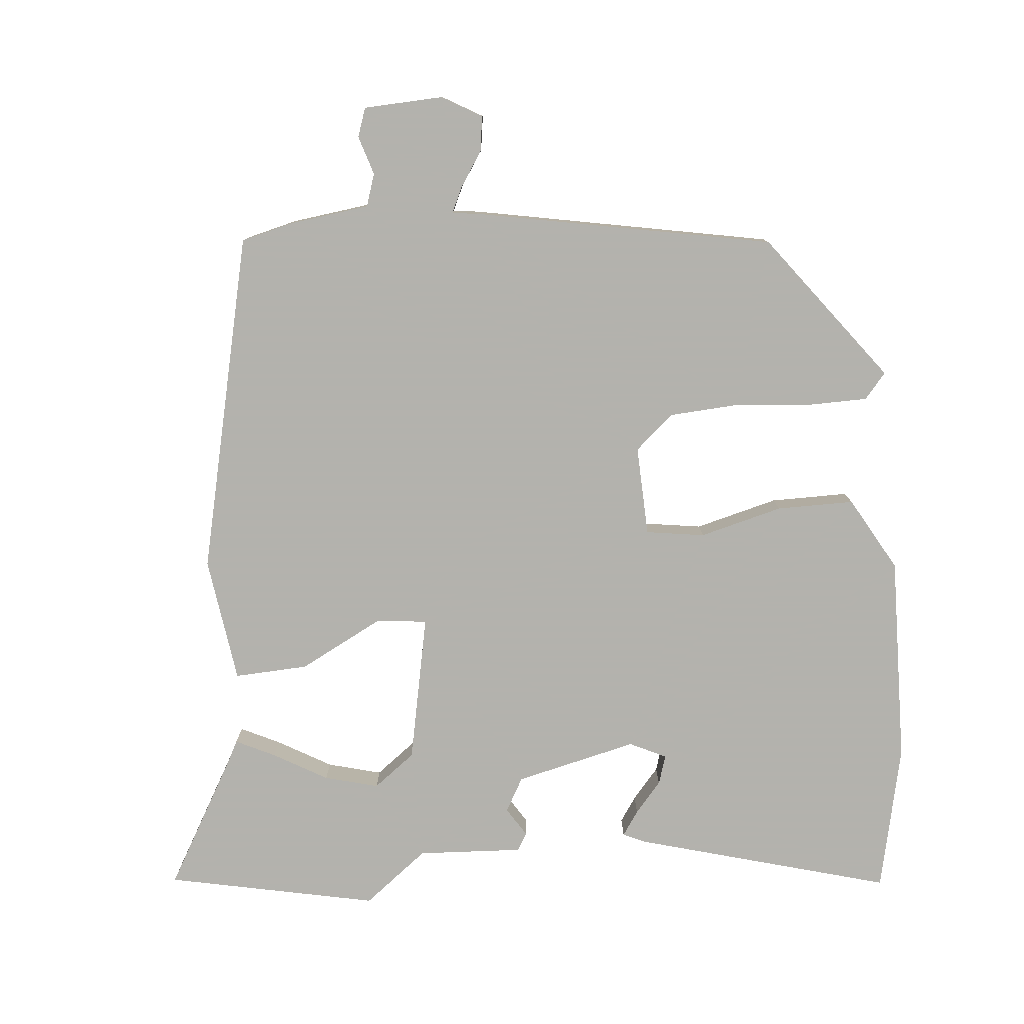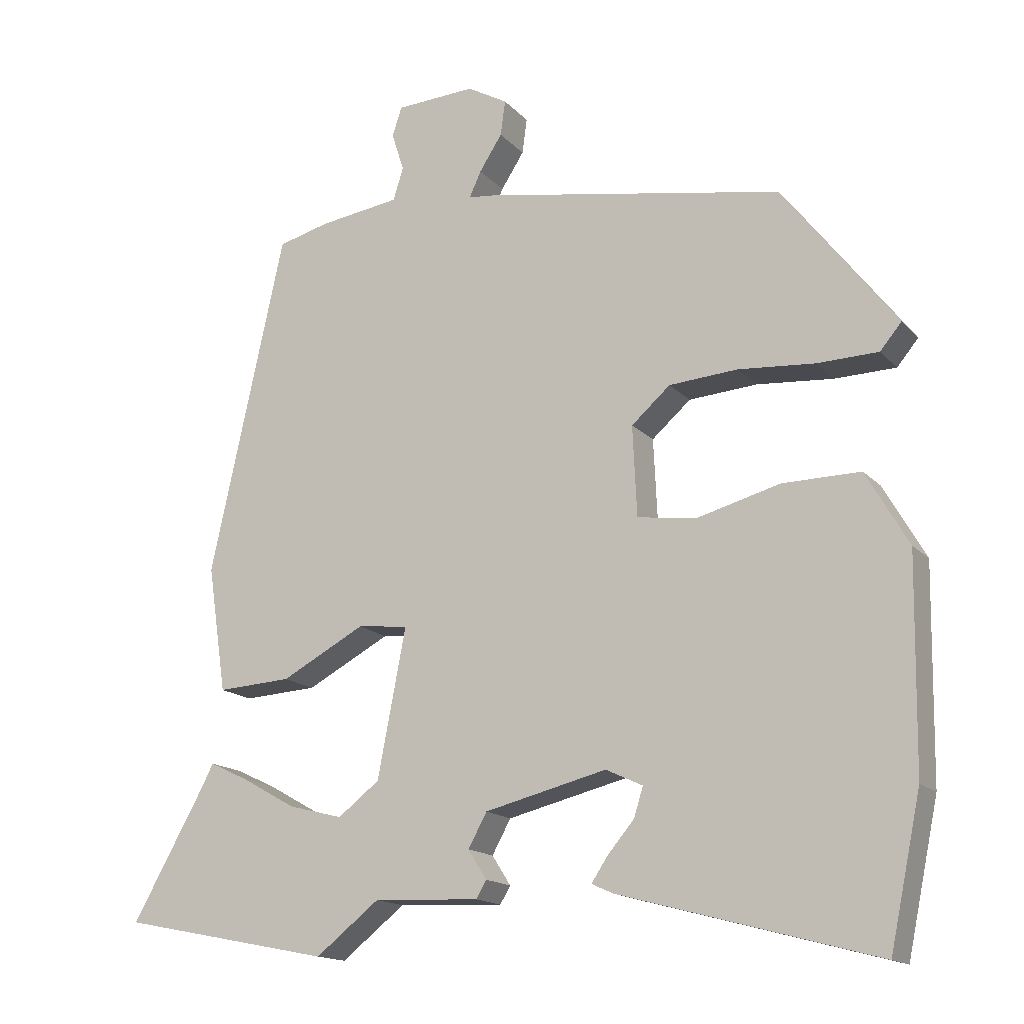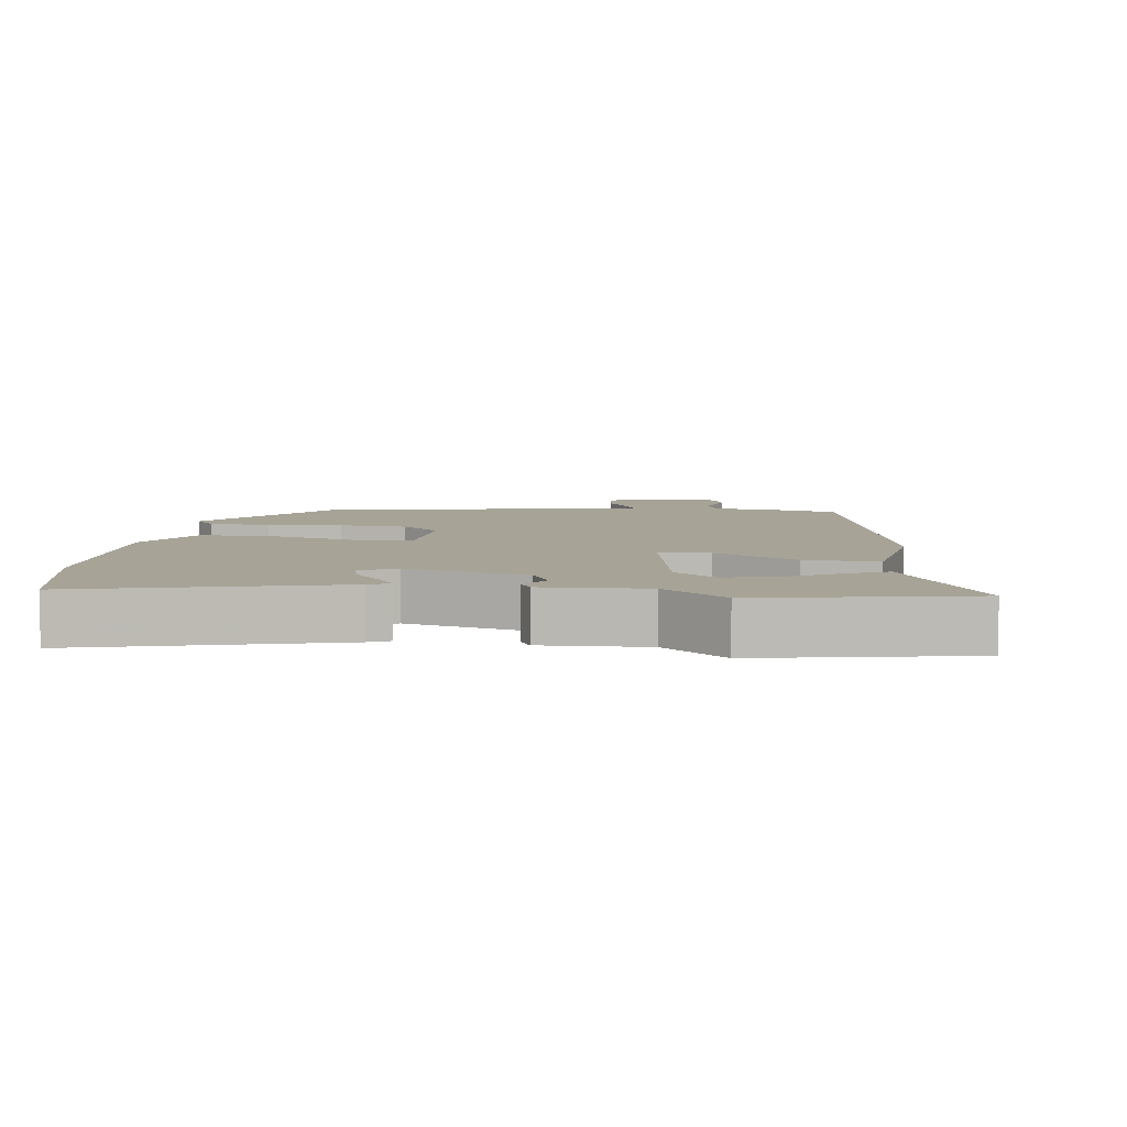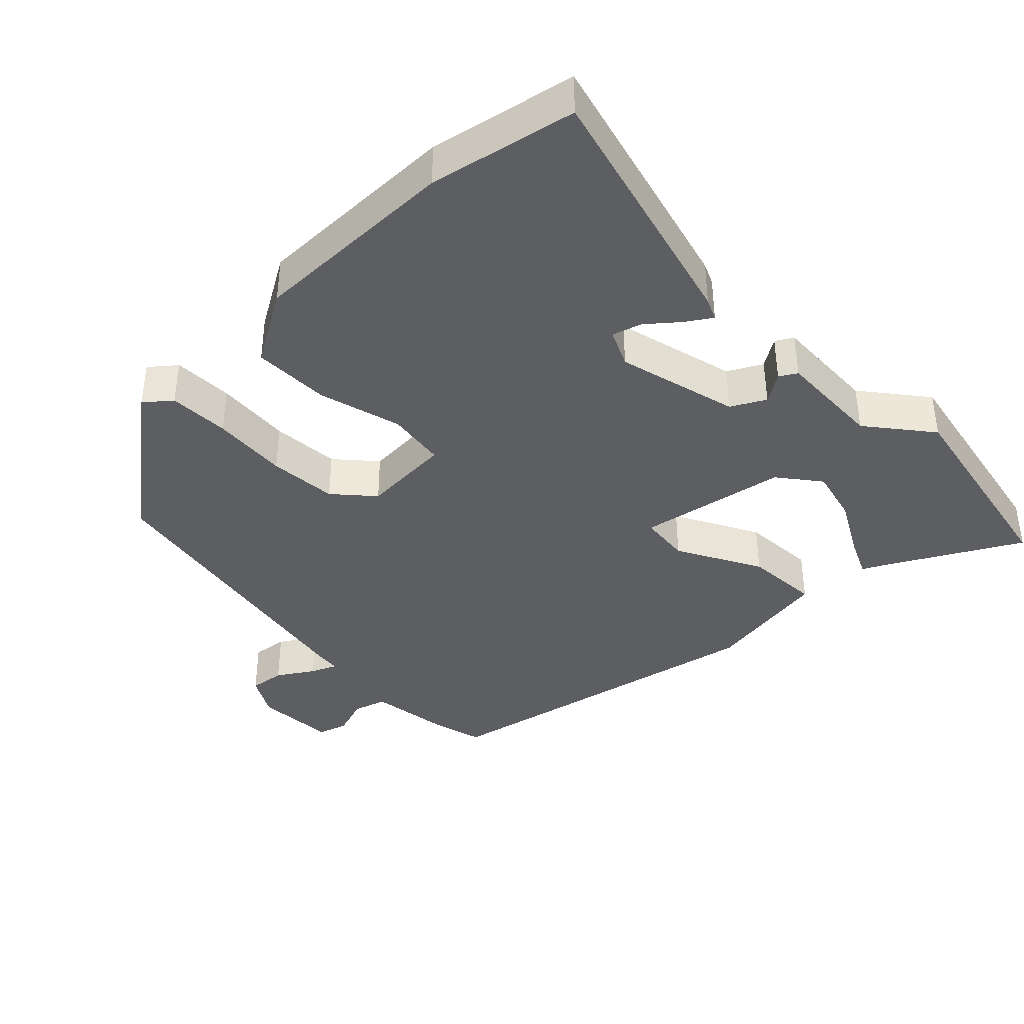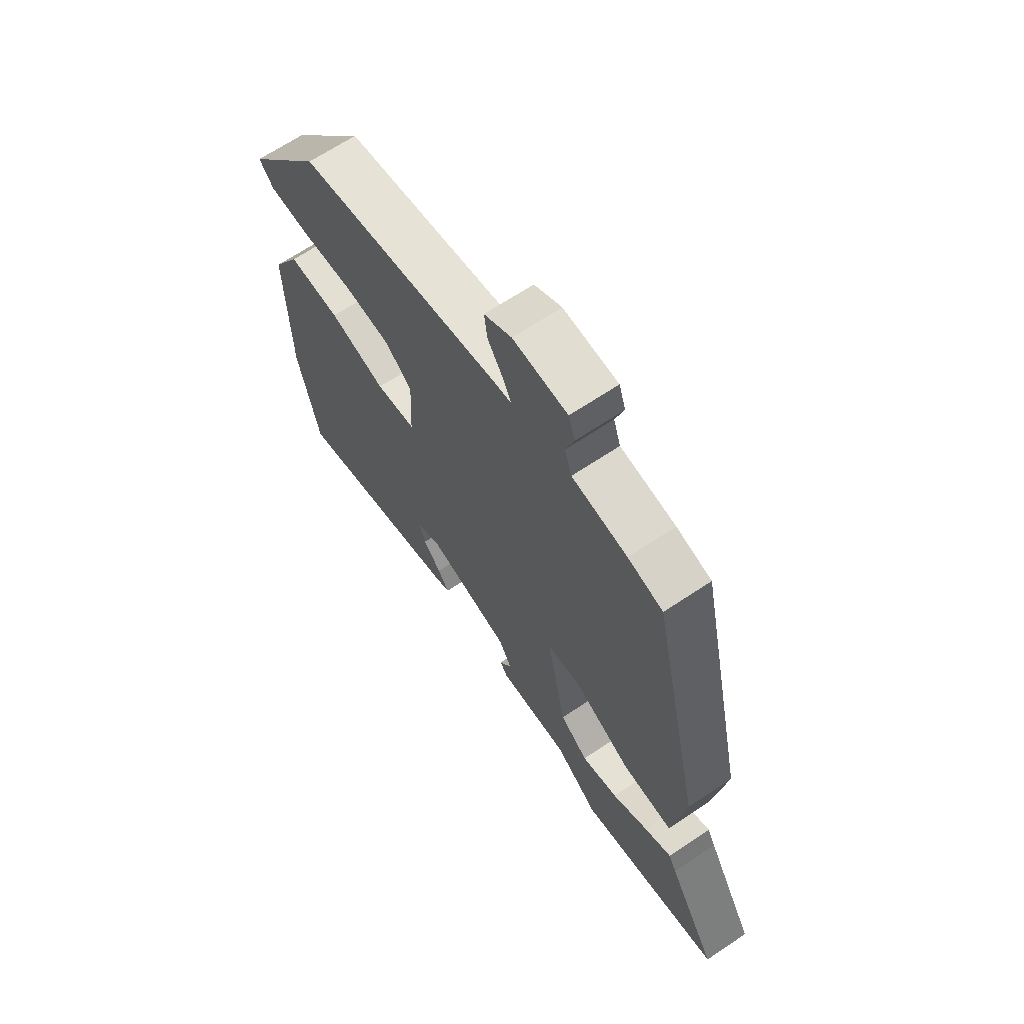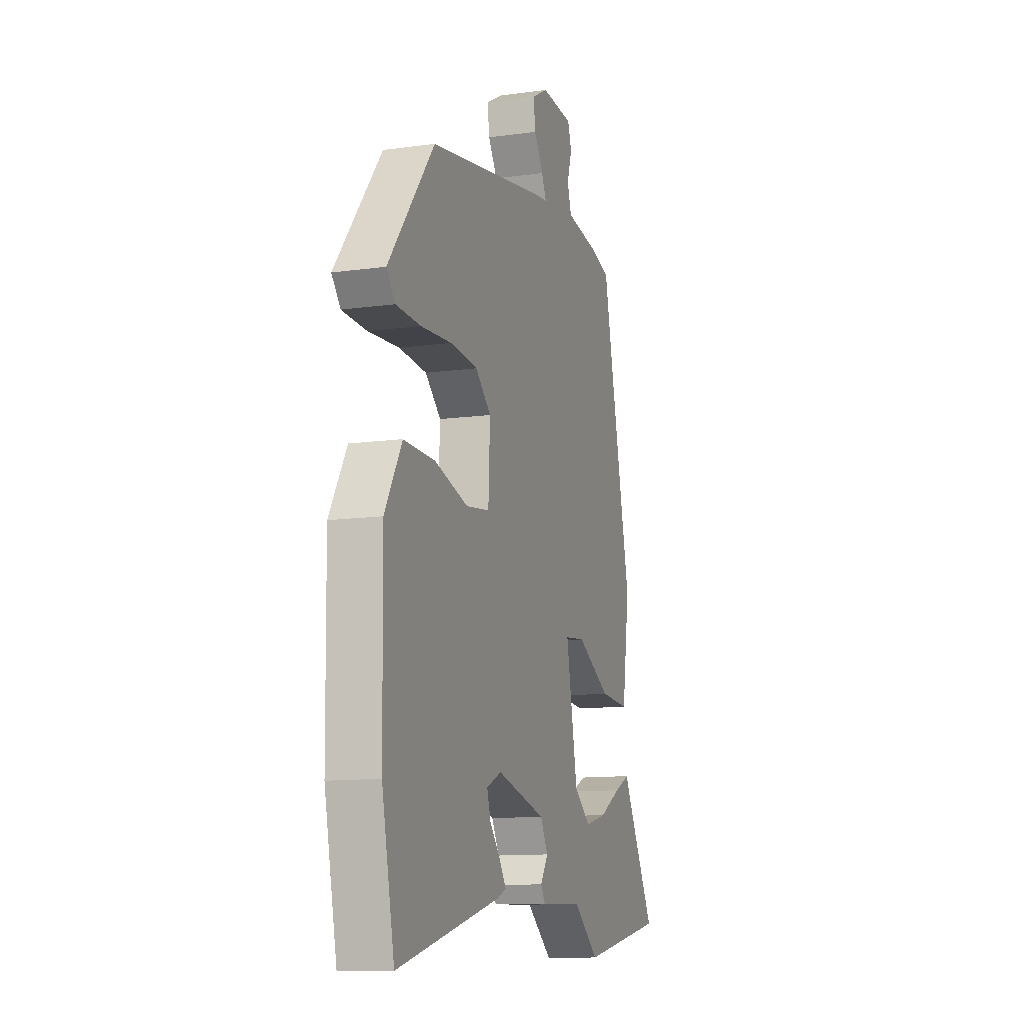
<metadata>
{"format":"obj","ext":"obj","renderer":"f3d","projection":"perspective","resolution":1024,"background":"white","views":[{"elev":-79.4,"azim":4.8,"up":"+Y"},{"elev":-15.7,"azim":27.0,"up":"+Z"},{"elev":6.7,"azim":-172.0,"up":"+Y"},{"elev":-39.3,"azim":134.8,"up":"+Y"},{"elev":66.5,"azim":-123.9,"up":"+Z"},{"elev":-12.2,"azim":108.1,"up":"+Z"}]}
</metadata>
<code>
v -0.329 0.07 -0.534
v -0.634 0.07 -0.473
v -0.529 0.07 -0.287
v -0.512 0.07 -0.254
v -0.455 0.07 -0.281
v -0.377 0.07 -0.325
v -0.299 0.07 -0.345
v -0.239 0.07 -0.299
v -0.198 0.07 -0.086
v -0.271 0.07 -0.078
v -0.392 0.07 -0.142
v -0.499 0.07 -0.148
v -0.526 0.07 0.034
v -0.418 0.07 0.525
v -0.344 0.07 0.544
v -0.227 0.07 0.56
v -0.212 0.07 0.607
v -0.23 0.07 0.663
v -0.216 0.07 0.705
v -0.101 0.07 0.711
v -0.043 0.07 0.678
v -0.05 0.07 0.627
v -0.083 0.07 0.576
v -0.1 0.07 0.539
v -0.063 0.07 0.535
v 0.371 0.07 0.456
v 0.535 0.07 0.243
v 0.504 0.07 0.206
v 0.416 0.07 0.204
v 0.306 0.07 0.213
v 0.207 0.07 0.206
v 0.151 0.07 0.157
v 0.157 0.07 0.027
v 0.242 0.07 0.015
v 0.362 0.07 0.047
v 0.474 0.07 0.048
v 0.535 0.07 -0.058
v 0.53 0.07 -0.36
v 0.485 0.07 -0.572
v 0.115 0.07 -0.472
v 0.084 0.07 -0.458
v 0.108 0.07 -0.422
v 0.146 0.07 -0.377
v 0.159 0.07 -0.335
v 0.106 0.07 -0.31
v -0.07 0.07 -0.353
v -0.097 0.07 -0.402
v -0.07 0.07 -0.444
v -0.085 0.07 -0.469
v -0.237 0.07 -0.462
v -0.329 0 -0.534
v -0.634 0 -0.473
v -0.529 0 -0.287
v -0.512 0 -0.254
v -0.455 0 -0.281
v -0.377 0 -0.325
v -0.299 0 -0.345
v -0.239 0 -0.299
v -0.198 0 -0.086
v -0.271 0 -0.078
v -0.392 0 -0.142
v -0.499 0 -0.148
v -0.526 0 0.034
v -0.418 0 0.525
v -0.344 0 0.544
v -0.227 0 0.56
v -0.212 0 0.607
v -0.23 0 0.663
v -0.216 0 0.705
v -0.101 0 0.711
v -0.043 0 0.678
v -0.05 0 0.627
v -0.083 0 0.576
v -0.1 0 0.539
v -0.063 0 0.535
v 0.371 0 0.456
v 0.535 0 0.243
v 0.504 0 0.206
v 0.416 0 0.204
v 0.306 0 0.213
v 0.207 0 0.206
v 0.151 0 0.157
v 0.157 0 0.027
v 0.242 0 0.015
v 0.362 0 0.047
v 0.474 0 0.048
v 0.535 0 -0.058
v 0.53 0 -0.36
v 0.485 0 -0.572
v 0.115 0 -0.472
v 0.084 0 -0.458
v 0.108 0 -0.422
v 0.146 0 -0.377
v 0.159 0 -0.335
v 0.106 0 -0.31
v -0.07 0 -0.353
v -0.097 0 -0.402
v -0.07 0 -0.444
v -0.085 0 -0.469
v -0.237 0 -0.462
f 47 48 49 50
f 46 47 50
f 41 42 43
f 40 41 43
f 39 40 43
f 38 39 43
f 37 38 43
f 37 43 44
f 37 44 45
f 36 37 45
f 35 36 45
f 34 35 45
f 28 29 30
f 27 28 30
f 26 27 30
f 25 26 30
f 24 25 30
f 24 30 31
f 21 22 23
f 20 21 23
f 19 20 23
f 18 19 23
f 17 18 23
f 16 17 23 24
f 24 31 32
f 16 24 32
f 15 16 32
f 14 15 32
f 13 14 32
f 12 13 32
f 11 12 32
f 10 11 32
f 3 4 5 6
f 3 6 7
f 2 3 7
f 1 2 7
f 50 1 7
f 46 50 7 8
f 46 8 9
f 45 46 9
f 34 45 9
f 33 34 9
f 9 10 32 33
f 100 99 98 97
f 100 97 96
f 93 92 91
f 93 91 90
f 93 90 89
f 93 89 88
f 93 88 87
f 94 93 87
f 95 94 87
f 95 87 86
f 95 86 85
f 95 85 84
f 80 79 78
f 80 78 77
f 80 77 76
f 80 76 75
f 80 75 74
f 81 80 74
f 73 72 71
f 73 71 70
f 73 70 69
f 73 69 68
f 73 68 67
f 74 73 67 66
f 82 81 74
f 82 74 66
f 82 66 65
f 82 65 64
f 82 64 63
f 82 63 62
f 82 62 61
f 82 61 60
f 56 55 54 53
f 57 56 53
f 57 53 52
f 57 52 51
f 57 51 100
f 58 57 100 96
f 59 58 96
f 59 96 95
f 59 95 84
f 59 84 83
f 83 82 60 59
f 1 51 52 2
f 2 52 53 3
f 3 53 54 4
f 4 54 55 5
f 5 55 56 6
f 6 56 57 7
f 7 57 58 8
f 8 58 59 9
f 9 59 60 10
f 10 60 61 11
f 11 61 62 12
f 12 62 63 13
f 13 63 64 14
f 14 64 65 15
f 15 65 66 16
f 16 66 67 17
f 17 67 68 18
f 18 68 69 19
f 19 69 70 20
f 20 70 71 21
f 21 71 72 22
f 22 72 73 23
f 23 73 74 24
f 24 74 75 25
f 25 75 76 26
f 26 76 77 27
f 27 77 78 28
f 28 78 79 29
f 29 79 80 30
f 30 80 81 31
f 31 81 82 32
f 32 82 83 33
f 33 83 84 34
f 34 84 85 35
f 35 85 86 36
f 36 86 87 37
f 37 87 88 38
f 38 88 89 39
f 39 89 90 40
f 40 90 91 41
f 41 91 92 42
f 42 92 93 43
f 43 93 94 44
f 44 94 95 45
f 45 95 96 46
f 46 96 97 47
f 47 97 98 48
f 48 98 99 49
f 49 99 100 50
f 50 100 51 1

</code>
